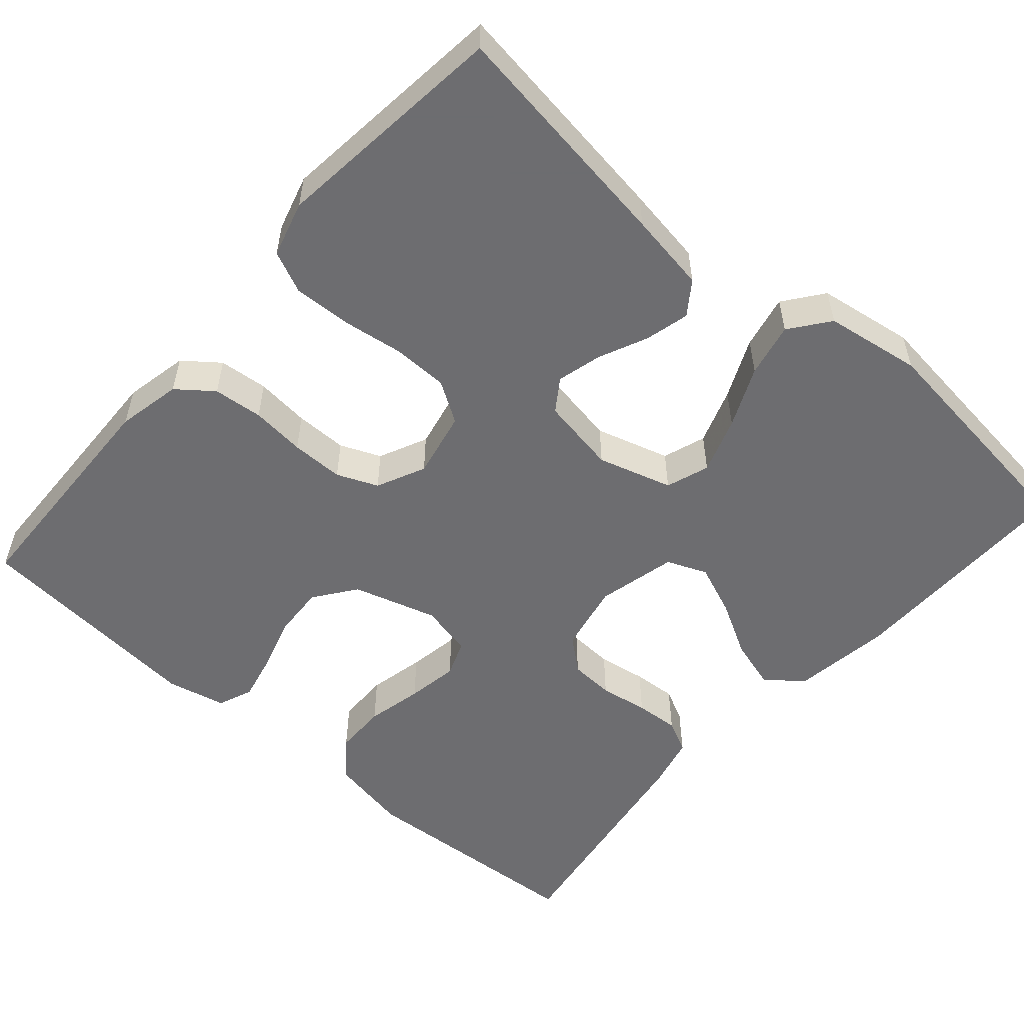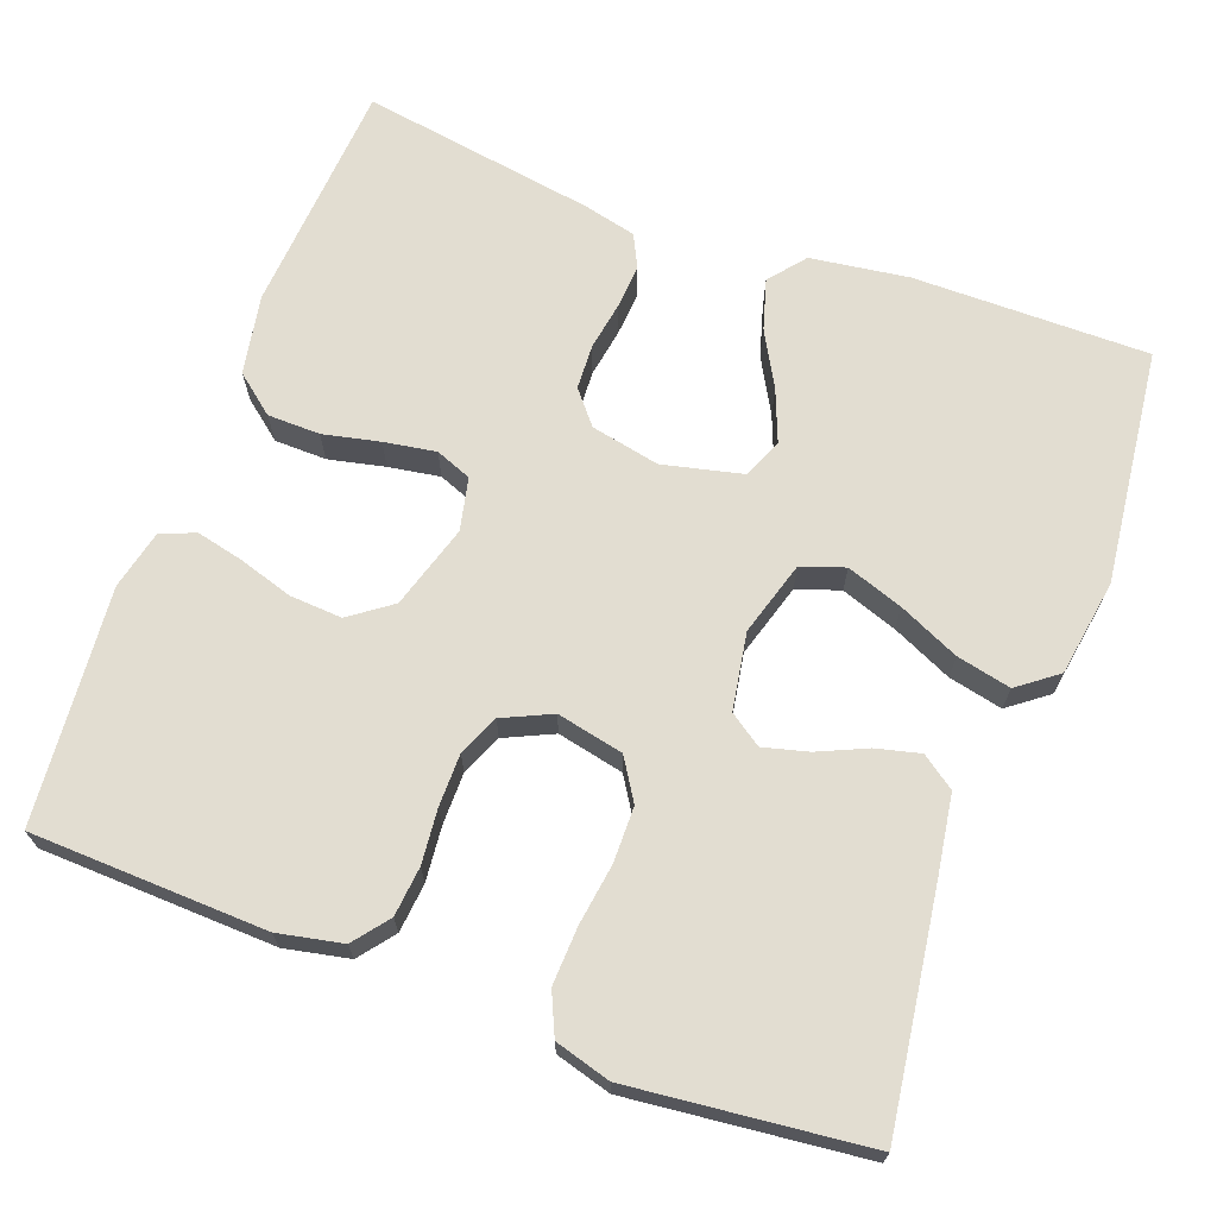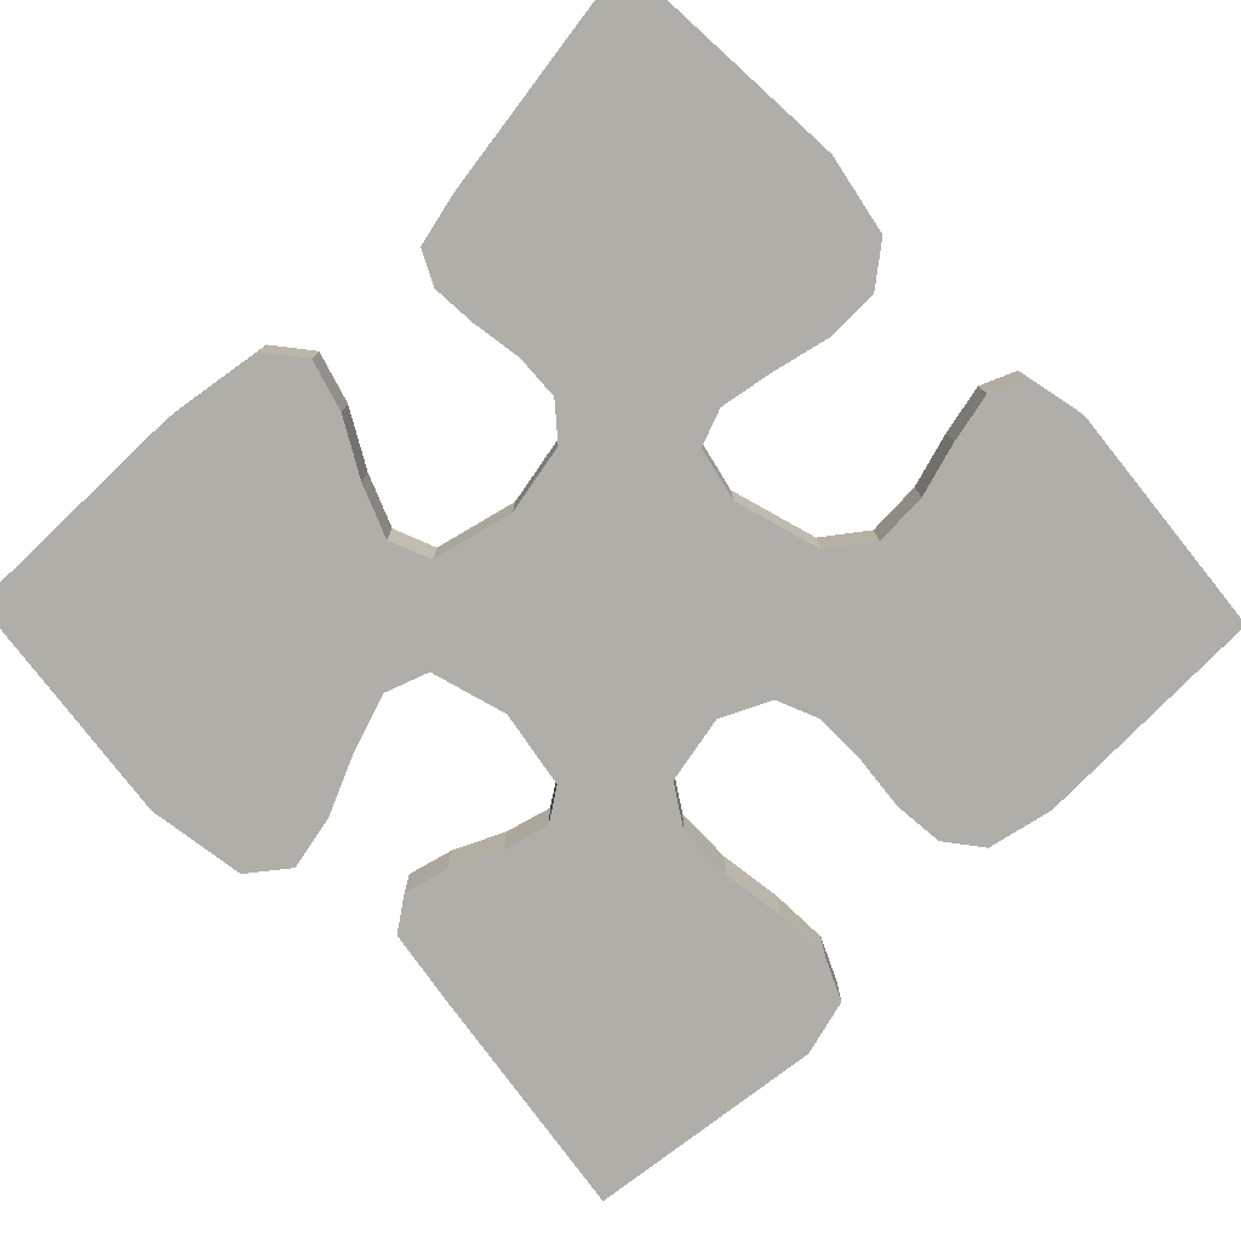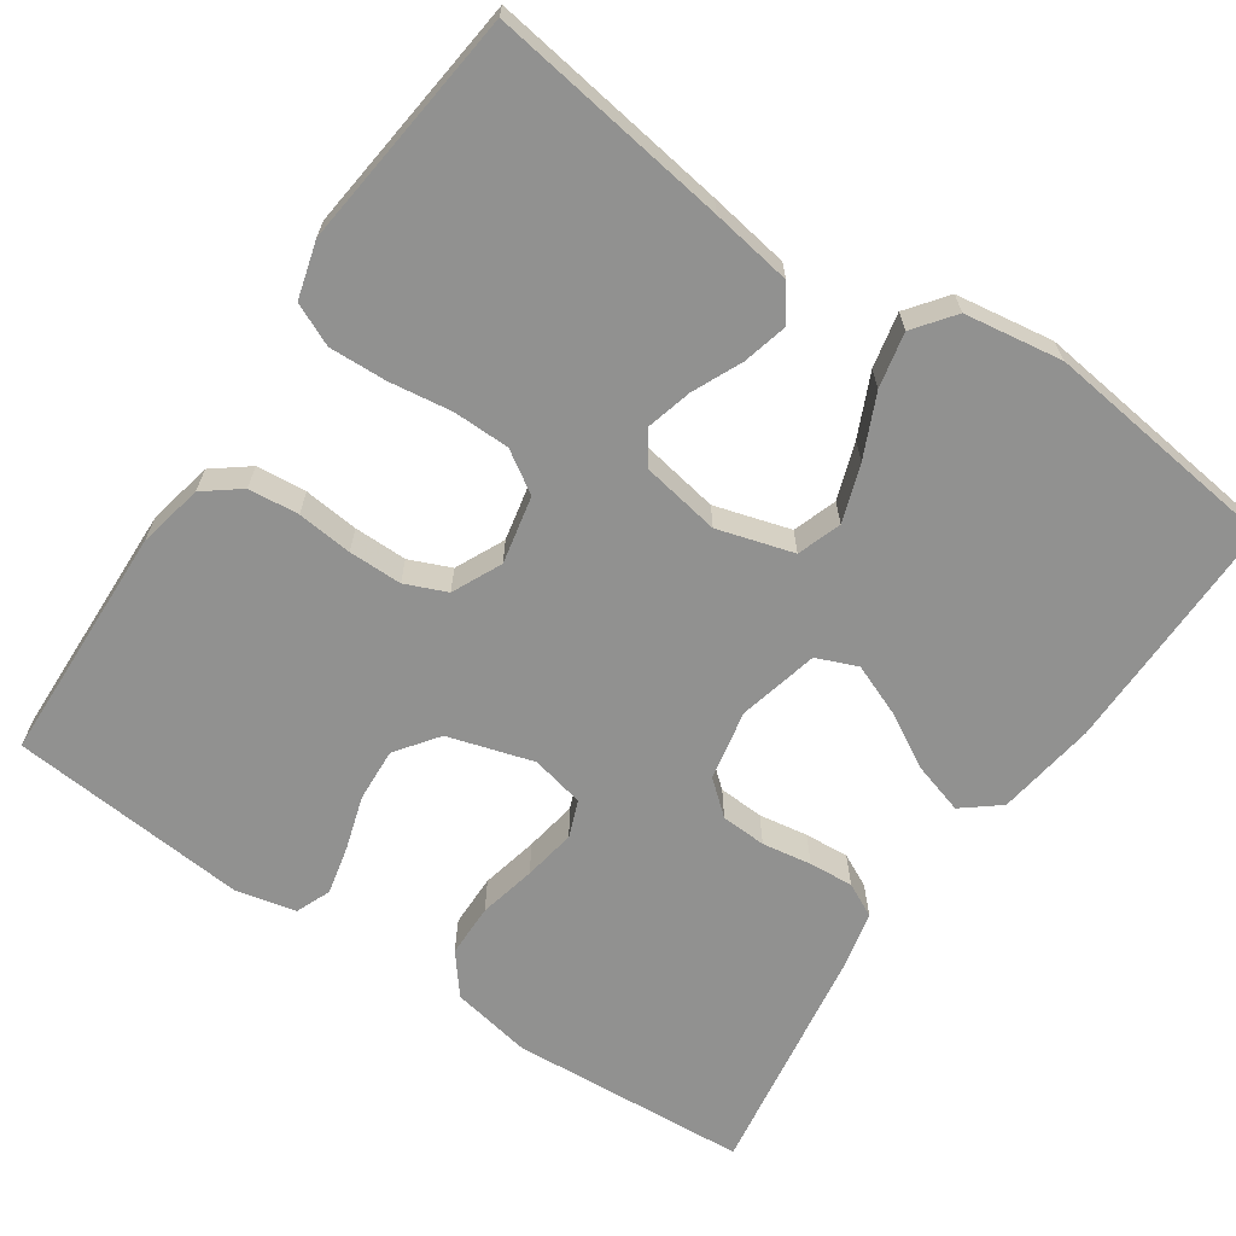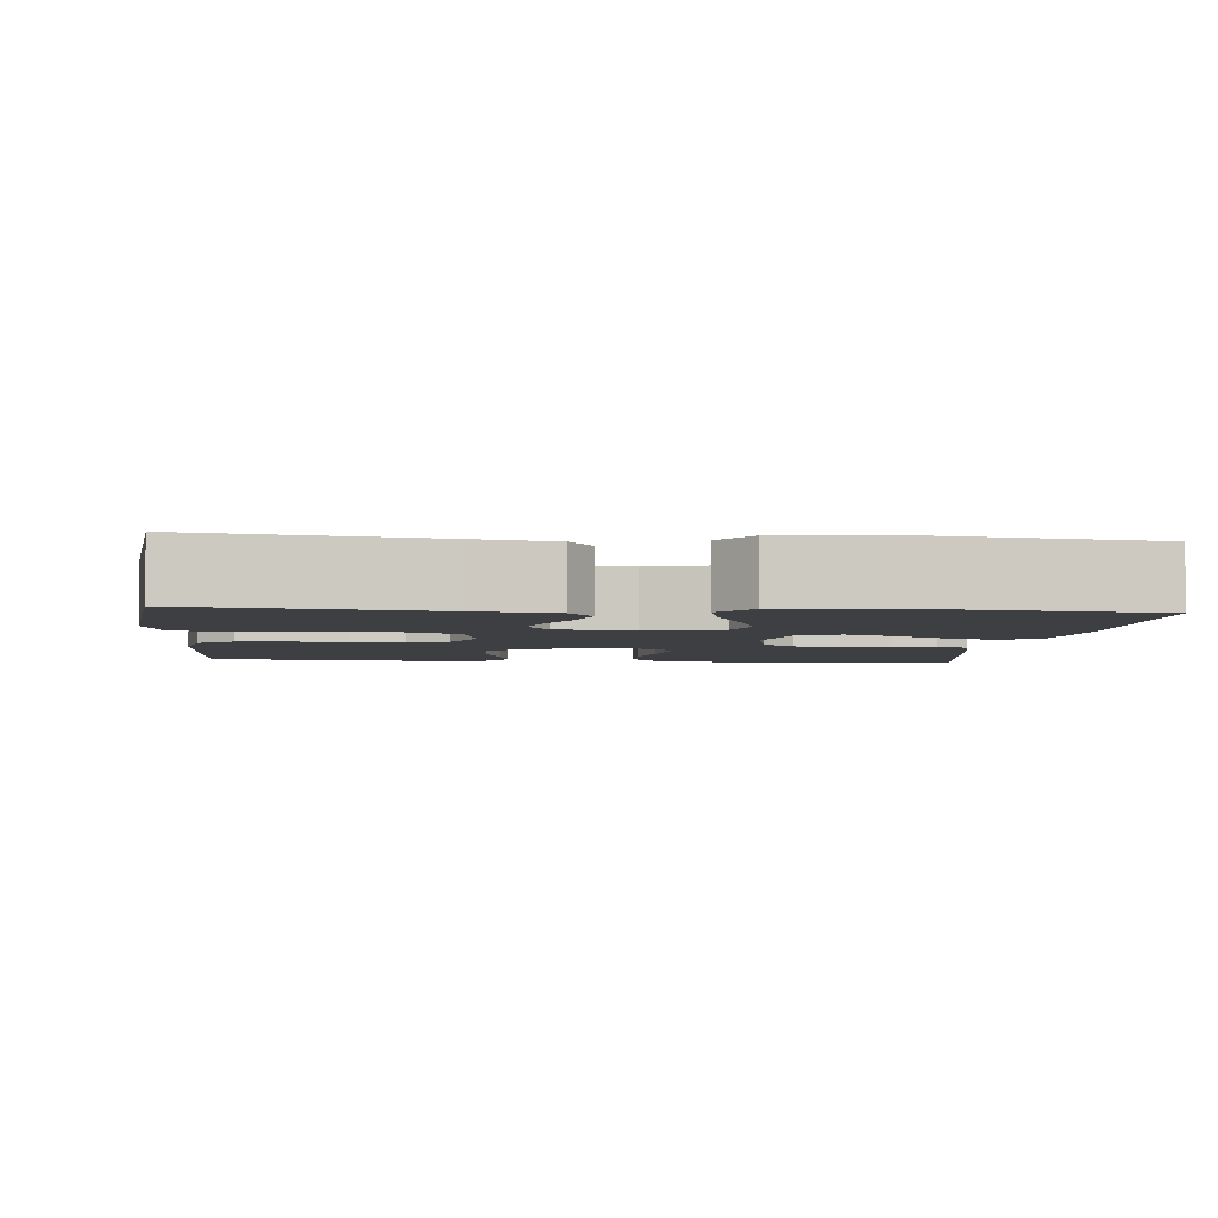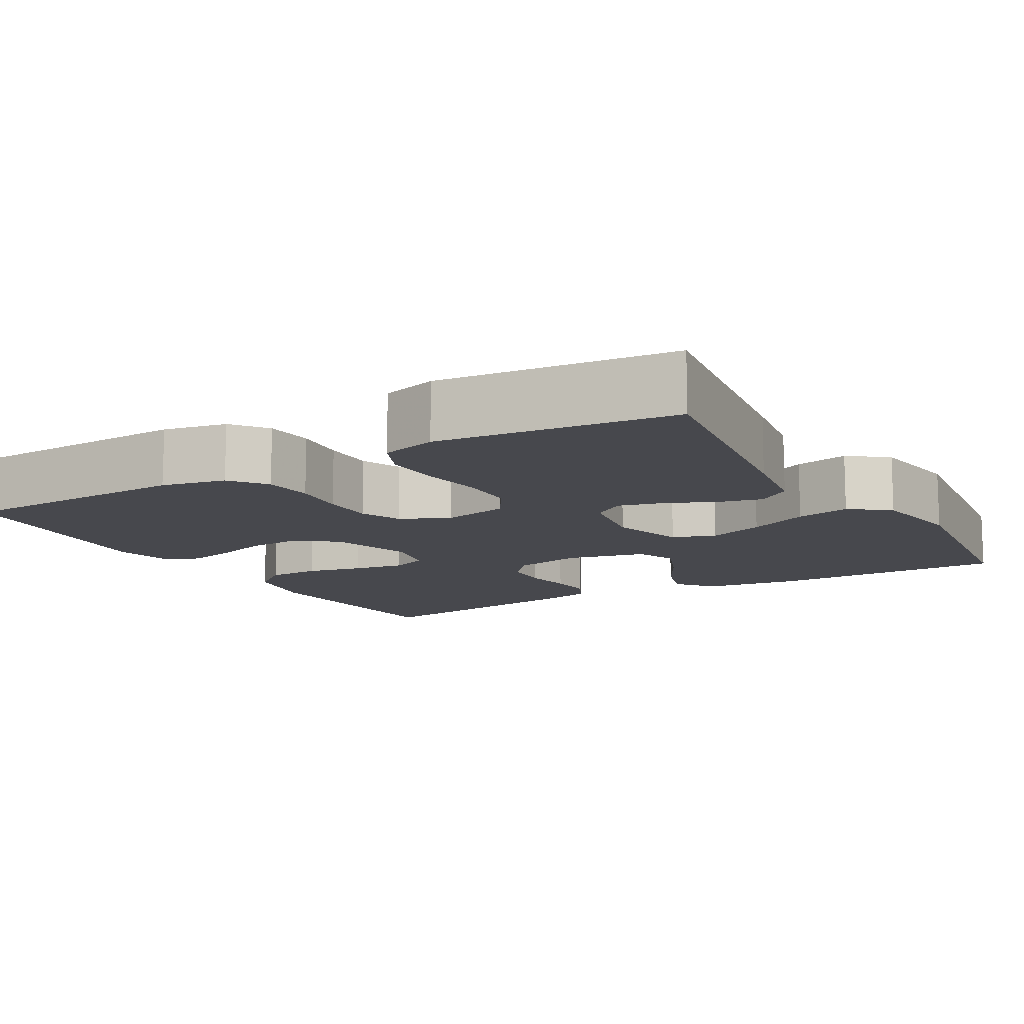
<metadata>
{"format":"obj","ext":"obj","renderer":"f3d","projection":"perspective","resolution":1024,"background":"white","views":[{"elev":-54.1,"azim":138.8,"up":"+Y"},{"elev":68.5,"azim":110.5,"up":"+Y"},{"elev":-77.5,"azim":-46.0,"up":"+Y"},{"elev":-65.9,"azim":145.7,"up":"+Y"},{"elev":-4.0,"azim":174.5,"up":"+Y"},{"elev":-11.9,"azim":120.2,"up":"+Y"}]}
</metadata>
<code>
v -0.5 0.07 -0.5
v -0.498 0.07 -0.2
v -0.48 0.07 -0.075
v -0.434 0.07 -0.038
v -0.37 0.07 -0.057
v -0.3 0.07 -0.096
v -0.235 0.07 -0.122
v -0.184 0.07 -0.101
v -0.16 0.07 0
v -0.178 0.07 0.088
v -0.22 0.07 0.123
v -0.277 0.07 0.126
v -0.339 0.07 0.116
v -0.395 0.07 0.112
v -0.437 0.07 0.133
v -0.453 0.07 0.2
v -0.5 0.07 0.5
v -0.2 0.07 0.52
v -0.099 0.07 0.501
v -0.059 0.07 0.451
v -0.058 0.07 0.384
v -0.074 0.07 0.312
v -0.085 0.07 0.246
v -0.067 0.07 0.2
v 0 0.07 0.185
v 0.107 0.07 0.217
v 0.146 0.07 0.27
v 0.142 0.07 0.337
v 0.121 0.07 0.405
v 0.107 0.07 0.466
v 0.125 0.07 0.51
v 0.2 0.07 0.527
v 0.5 0.07 0.5
v 0.51 0.07 0.2
v 0.493 0.07 0.118
v 0.448 0.07 0.083
v 0.385 0.07 0.077
v 0.316 0.07 0.084
v 0.249 0.07 0.084
v 0.197 0.07 0.062
v 0.168 0.07 0
v 0.186 0.07 -0.085
v 0.238 0.07 -0.118
v 0.309 0.07 -0.119
v 0.387 0.07 -0.108
v 0.46 0.07 -0.105
v 0.513 0.07 -0.129
v 0.533 0.07 -0.2
v 0.5 0.07 -0.5
v 0.2 0.07 -0.457
v 0.099 0.07 -0.441
v 0.069 0.07 -0.399
v 0.083 0.07 -0.343
v 0.111 0.07 -0.281
v 0.126 0.07 -0.224
v 0.098 0.07 -0.183
v 0 0.07 -0.166
v -0.095 0.07 -0.194
v -0.114 0.07 -0.249
v -0.089 0.07 -0.321
v -0.054 0.07 -0.398
v -0.039 0.07 -0.467
v -0.077 0.07 -0.517
v -0.2 0.07 -0.536
v -0.5 0 -0.5
v -0.498 0 -0.2
v -0.48 0 -0.075
v -0.434 0 -0.038
v -0.37 0 -0.057
v -0.3 0 -0.096
v -0.235 0 -0.122
v -0.184 0 -0.101
v -0.16 0 0
v -0.178 0 0.088
v -0.22 0 0.123
v -0.277 0 0.126
v -0.339 0 0.116
v -0.395 0 0.112
v -0.437 0 0.133
v -0.453 0 0.2
v -0.5 0 0.5
v -0.2 0 0.52
v -0.099 0 0.501
v -0.059 0 0.451
v -0.058 0 0.384
v -0.074 0 0.312
v -0.085 0 0.246
v -0.067 0 0.2
v 0 0 0.185
v 0.107 0 0.217
v 0.146 0 0.27
v 0.142 0 0.337
v 0.121 0 0.405
v 0.107 0 0.466
v 0.125 0 0.51
v 0.2 0 0.527
v 0.5 0 0.5
v 0.51 0 0.2
v 0.493 0 0.118
v 0.448 0 0.083
v 0.385 0 0.077
v 0.316 0 0.084
v 0.249 0 0.084
v 0.197 0 0.062
v 0.168 0 0
v 0.186 0 -0.085
v 0.238 0 -0.118
v 0.309 0 -0.119
v 0.387 0 -0.108
v 0.46 0 -0.105
v 0.513 0 -0.129
v 0.533 0 -0.2
v 0.5 0 -0.5
v 0.2 0 -0.457
v 0.099 0 -0.441
v 0.069 0 -0.399
v 0.083 0 -0.343
v 0.111 0 -0.281
v 0.126 0 -0.224
v 0.098 0 -0.183
v 0 0 -0.166
v -0.095 0 -0.194
v -0.114 0 -0.249
v -0.089 0 -0.321
v -0.054 0 -0.398
v -0.039 0 -0.467
v -0.077 0 -0.517
v -0.2 0 -0.536
f 60 61 62 63
f 59 60 63 64
f 51 52 53 54
f 51 54 55
f 50 51 55
f 49 50 55
f 48 49 55 56
f 44 45 46 47
f 43 44 47 48
f 35 36 37 38
f 35 38 39
f 34 35 39
f 33 34 39 40
f 31 32 33 40
f 28 29 30 31
f 19 20 21 22
f 19 22 23
f 18 19 23
f 17 18 23 24
f 15 16 17 24
f 12 13 14 15
f 3 4 5 6
f 3 6 7
f 2 3 7
f 59 64 1 2
f 58 59 2 7
f 57 58 7 8
f 43 48 56 57
f 42 43 57 8
f 41 42 8 9
f 40 41 9 10
f 28 31 40
f 27 28 40
f 26 27 40
f 25 26 40 10
f 12 15 24 25
f 11 12 25
f 10 11 25
f 127 126 125 124
f 128 127 124 123
f 118 117 116 115
f 119 118 115
f 119 115 114
f 119 114 113
f 120 119 113 112
f 111 110 109 108
f 112 111 108 107
f 102 101 100 99
f 103 102 99
f 103 99 98
f 104 103 98 97
f 104 97 96 95
f 95 94 93 92
f 86 85 84 83
f 87 86 83
f 87 83 82
f 88 87 82 81
f 88 81 80 79
f 79 78 77 76
f 70 69 68 67
f 71 70 67
f 71 67 66
f 66 65 128 123
f 71 66 123 122
f 72 71 122 121
f 121 120 112 107
f 72 121 107 106
f 73 72 106 105
f 74 73 105 104
f 104 95 92
f 104 92 91
f 104 91 90
f 74 104 90 89
f 89 88 79 76
f 89 76 75
f 89 75 74
f 1 65 66 2
f 2 66 67 3
f 3 67 68 4
f 4 68 69 5
f 5 69 70 6
f 6 70 71 7
f 7 71 72 8
f 8 72 73 9
f 9 73 74 10
f 10 74 75 11
f 11 75 76 12
f 12 76 77 13
f 13 77 78 14
f 14 78 79 15
f 15 79 80 16
f 16 80 81 17
f 17 81 82 18
f 18 82 83 19
f 19 83 84 20
f 20 84 85 21
f 21 85 86 22
f 22 86 87 23
f 23 87 88 24
f 24 88 89 25
f 25 89 90 26
f 26 90 91 27
f 27 91 92 28
f 28 92 93 29
f 29 93 94 30
f 30 94 95 31
f 31 95 96 32
f 32 96 97 33
f 33 97 98 34
f 34 98 99 35
f 35 99 100 36
f 36 100 101 37
f 37 101 102 38
f 38 102 103 39
f 39 103 104 40
f 40 104 105 41
f 41 105 106 42
f 42 106 107 43
f 43 107 108 44
f 44 108 109 45
f 45 109 110 46
f 46 110 111 47
f 47 111 112 48
f 48 112 113 49
f 49 113 114 50
f 50 114 115 51
f 51 115 116 52
f 52 116 117 53
f 53 117 118 54
f 54 118 119 55
f 55 119 120 56
f 56 120 121 57
f 57 121 122 58
f 58 122 123 59
f 59 123 124 60
f 60 124 125 61
f 61 125 126 62
f 62 126 127 63
f 63 127 128 64
f 64 128 65 1

</code>
